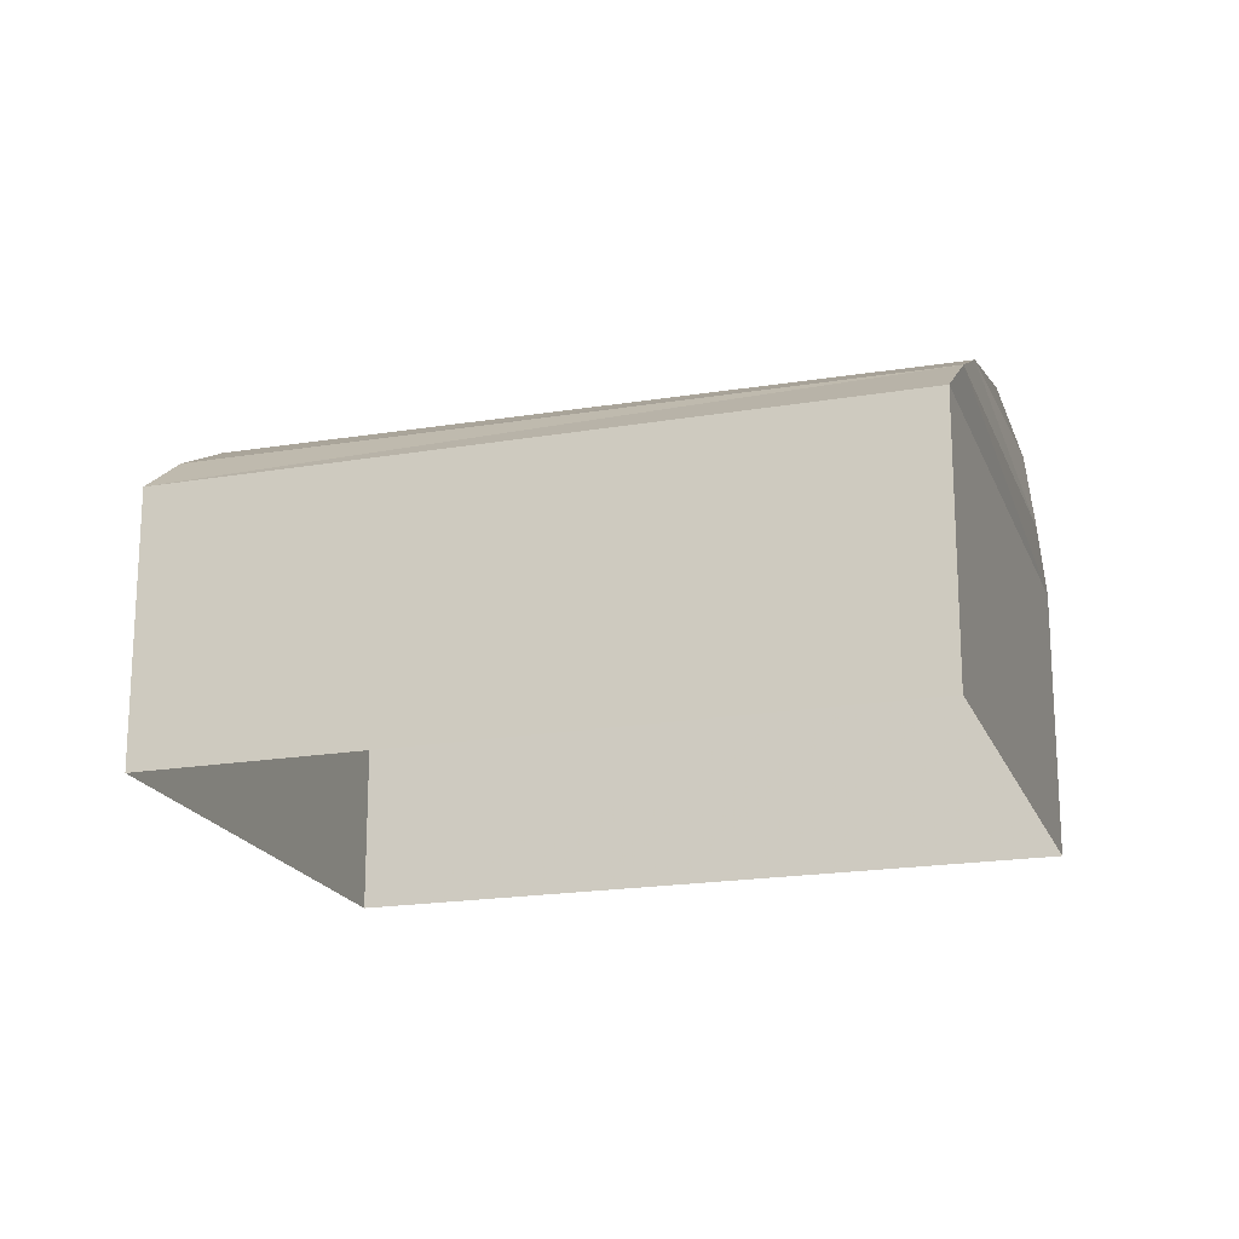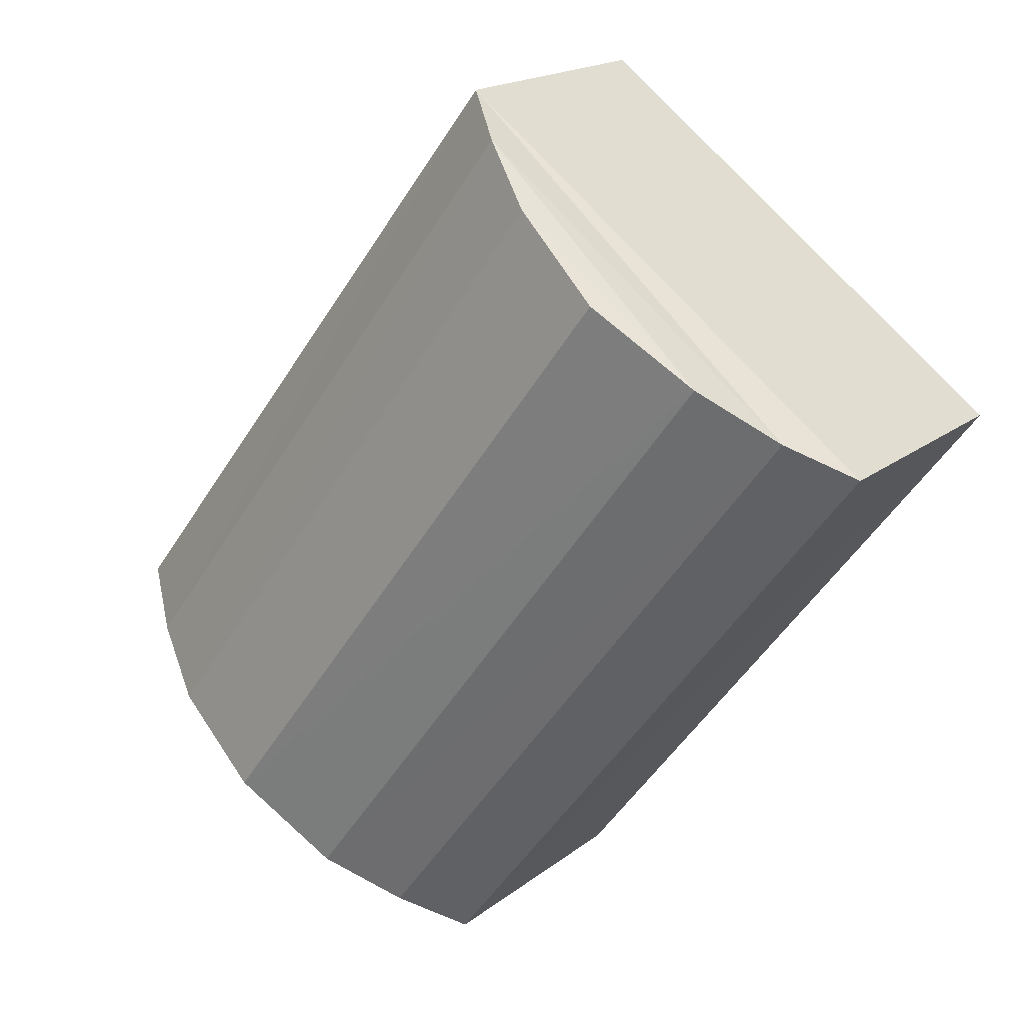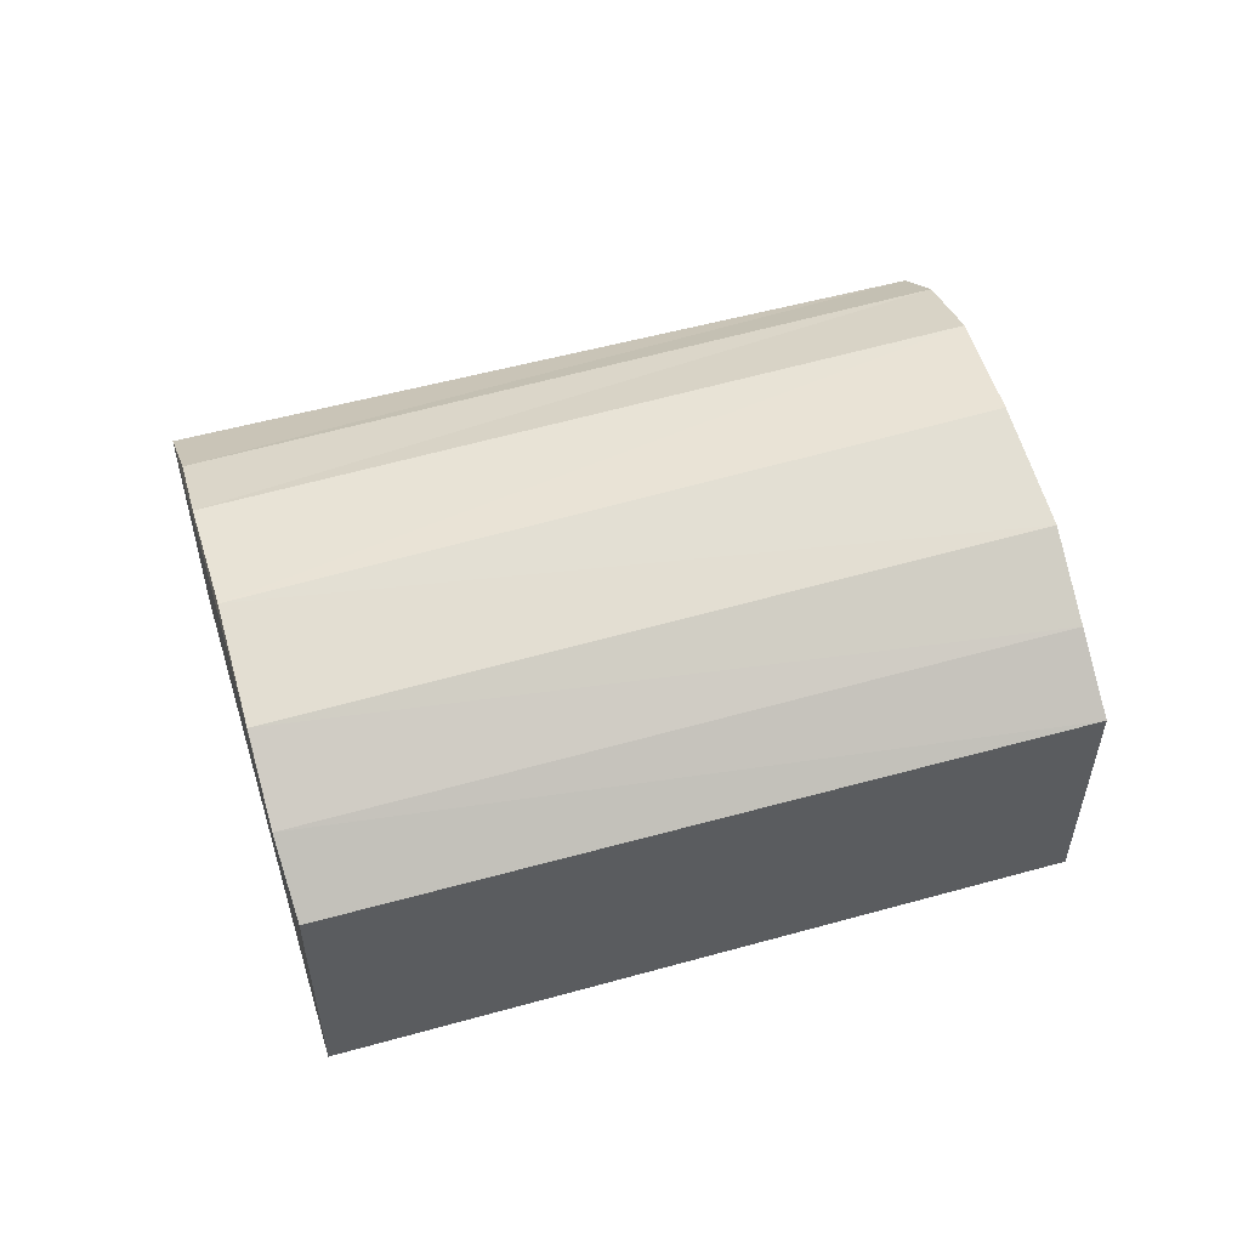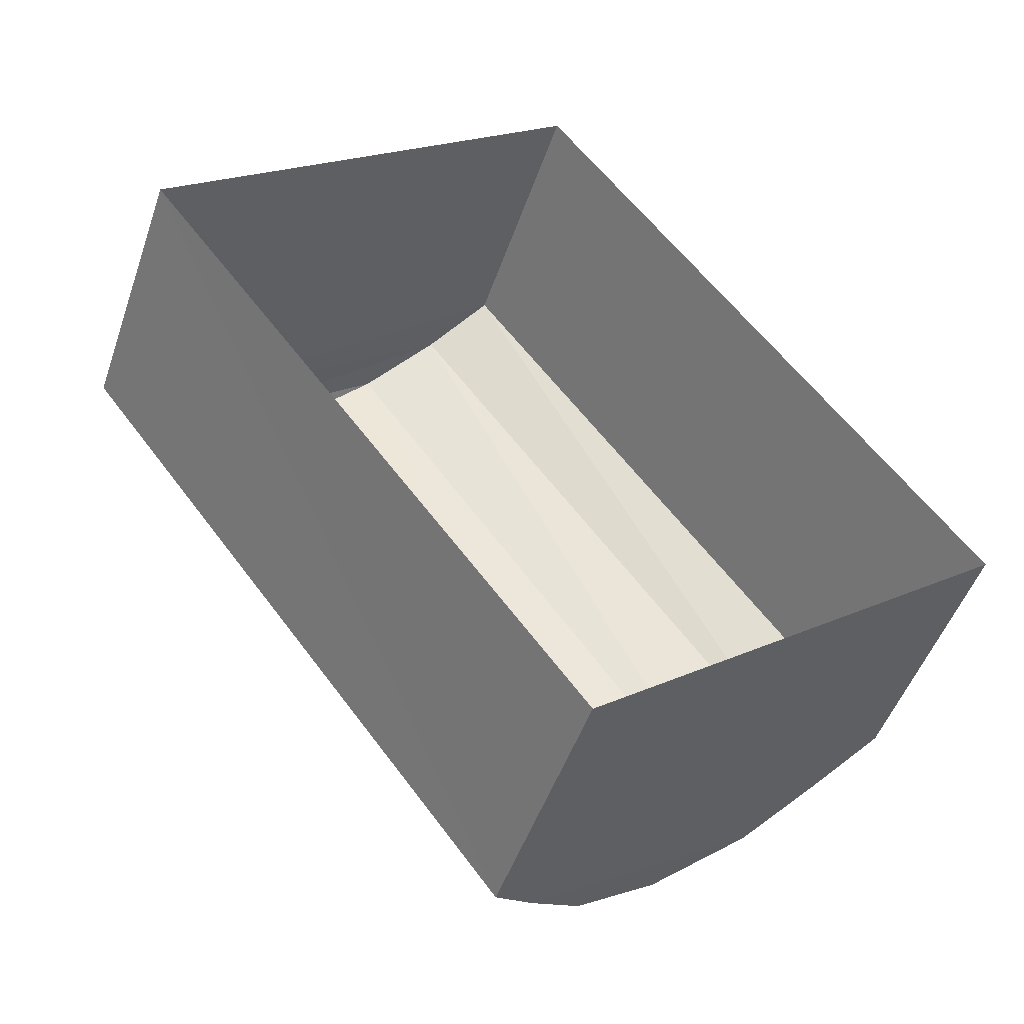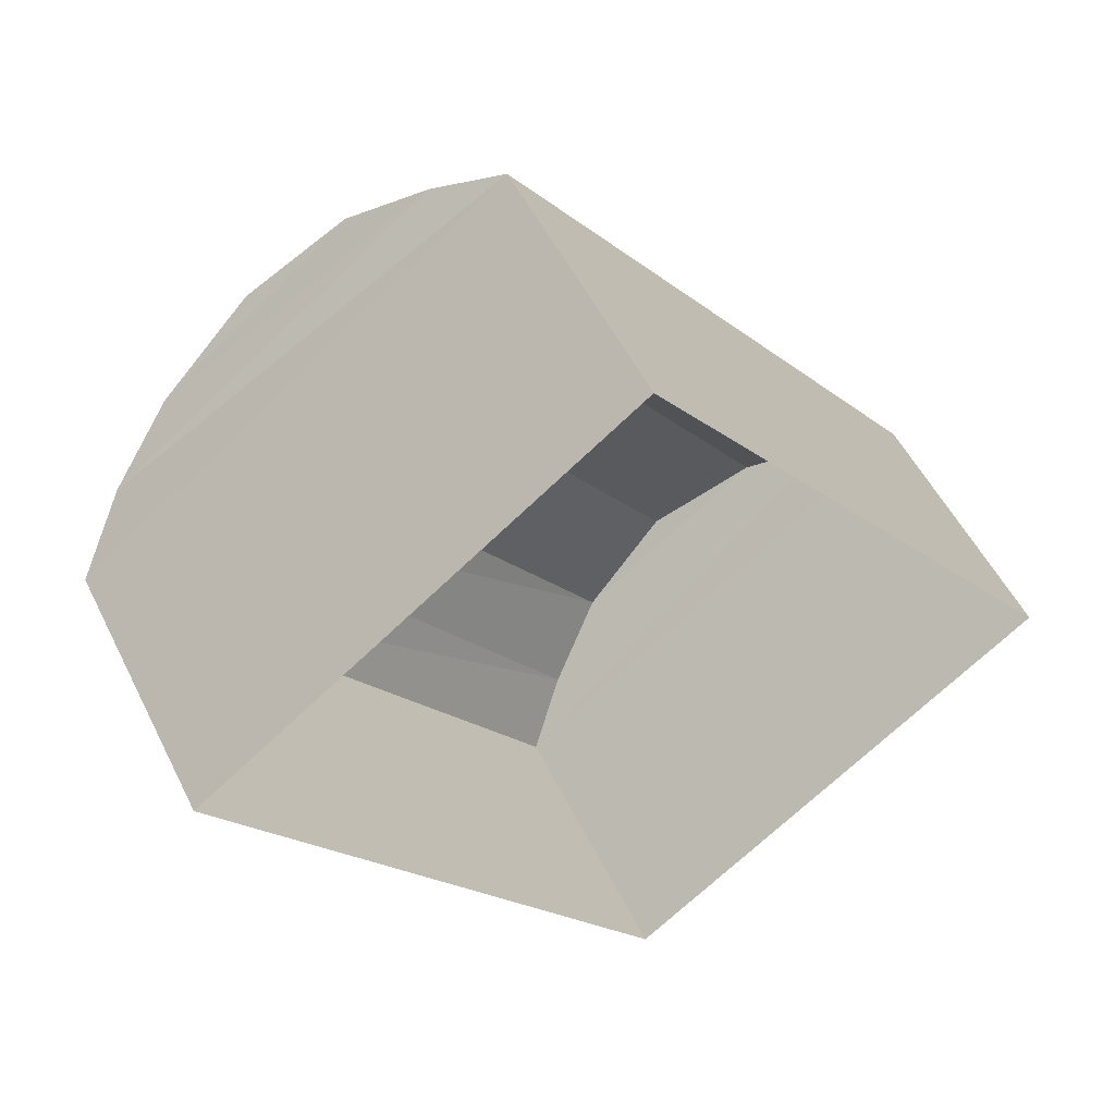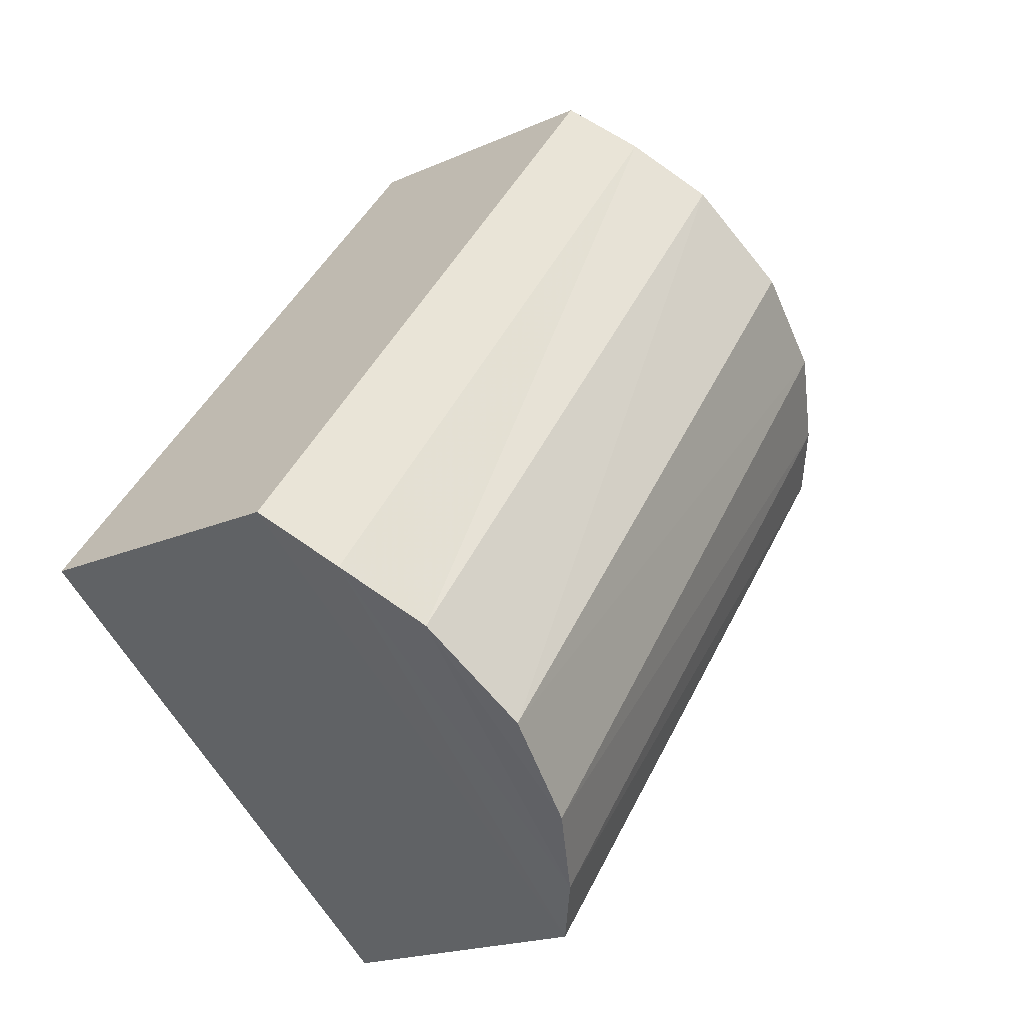
<metadata>
{"format":"obj","ext":"obj","renderer":"f3d","projection":"perspective","resolution":1024,"background":"white","views":[{"elev":-19.4,"azim":-109.9,"up":"+Z"},{"elev":18.2,"azim":34.2,"up":"+Y"},{"elev":56.5,"azim":36.3,"up":"+Z"},{"elev":-48.2,"azim":161.6,"up":"+Y"},{"elev":53.2,"azim":154.0,"up":"+Y"},{"elev":-18.6,"azim":-49.4,"up":"+Y"}]}
</metadata>
<code>
v 1.197e+05 7.866e+05 21.72
v 1.197e+05 7.866e+05 21.72
v 1.197e+05 7.865e+05 21.72
v 1.197e+05 7.865e+05 21.72
v 1.197e+05 7.865e+05 25.89
v 1.197e+05 7.865e+05 25.25
v 1.197e+05 7.866e+05 25.25
v 1.197e+05 7.866e+05 25.89
v 1.197e+05 7.865e+05 26.46
v 1.197e+05 7.866e+05 26.46
v 1.197e+05 7.866e+05 25.89
v 1.197e+05 7.866e+05 26.46
v 1.197e+05 7.866e+05 26.78
v 1.197e+05 7.866e+05 25.25
v 1.197e+05 7.865e+05 25.89
v 1.197e+05 7.865e+05 25.26
v 1.197e+05 7.865e+05 26.46
v 1.197e+05 7.865e+05 26.78
f 1 2 3
f 4 1 3
f 5 6 7
f 8 5 7
f 9 5 8
f 10 9 8
f 11 12 10
f 8 11 10
f 13 10 12
f 14 11 8
f 7 14 8
f 15 16 6
f 5 15 6
f 17 15 5
f 9 17 5
f 18 17 9
f 15 14 16
f 11 14 15
f 17 11 15
f 12 11 17
f 18 9 10
f 13 18 10
f 18 12 17
f 13 12 18
f 16 4 3
f 6 16 3
f 16 1 4
f 16 14 1
f 14 2 1
f 14 7 2
f 6 3 2
f 7 6 2

</code>
